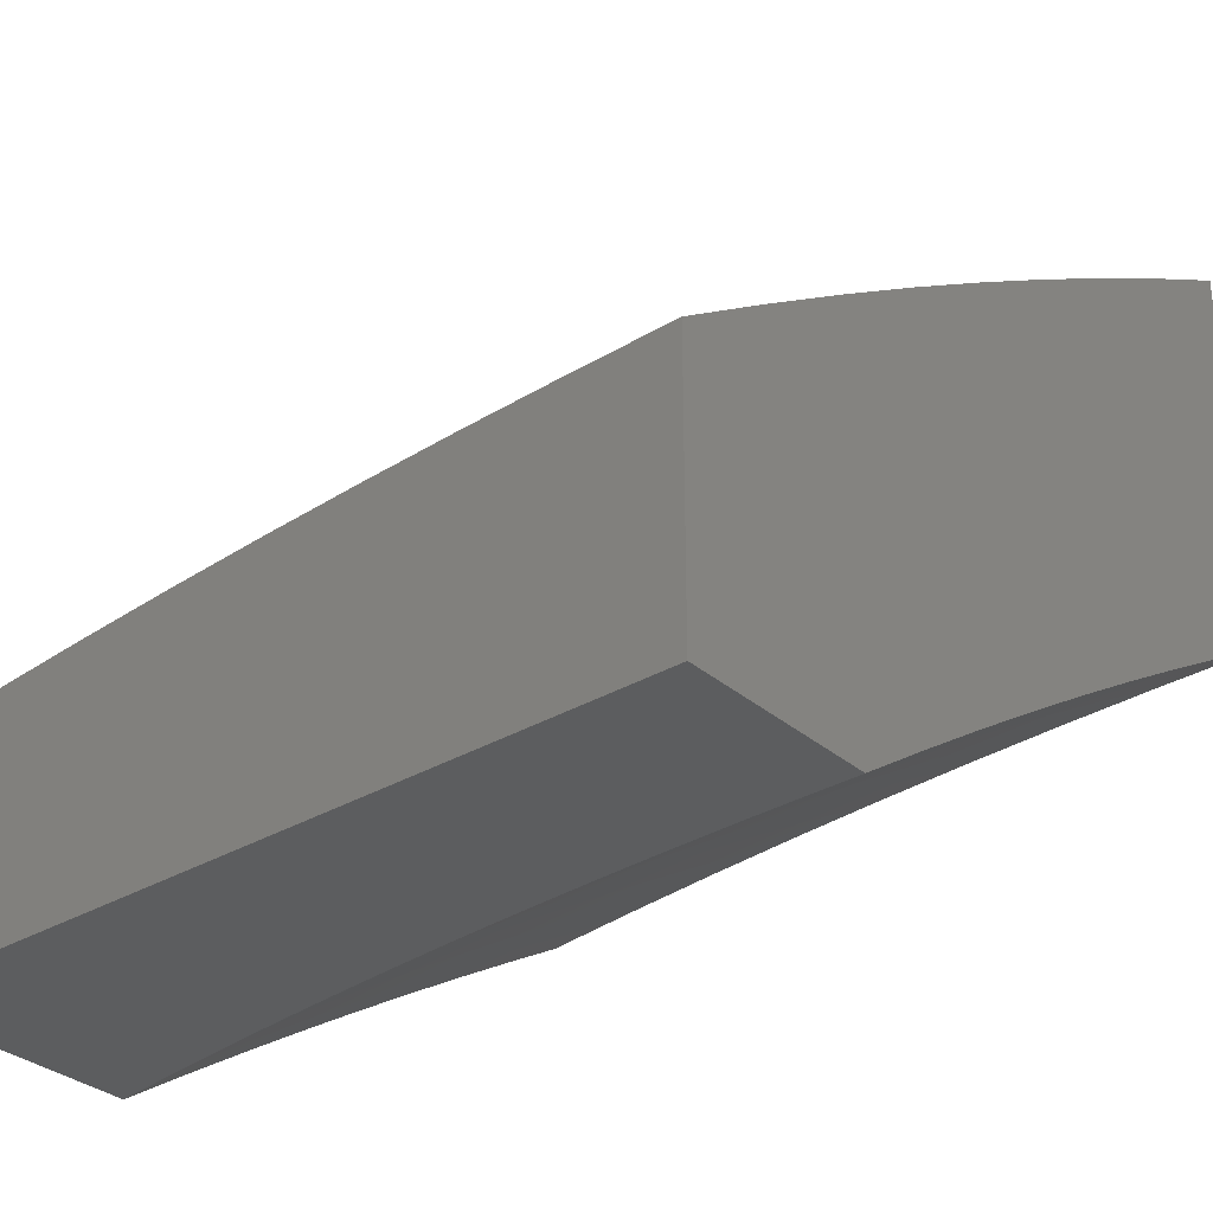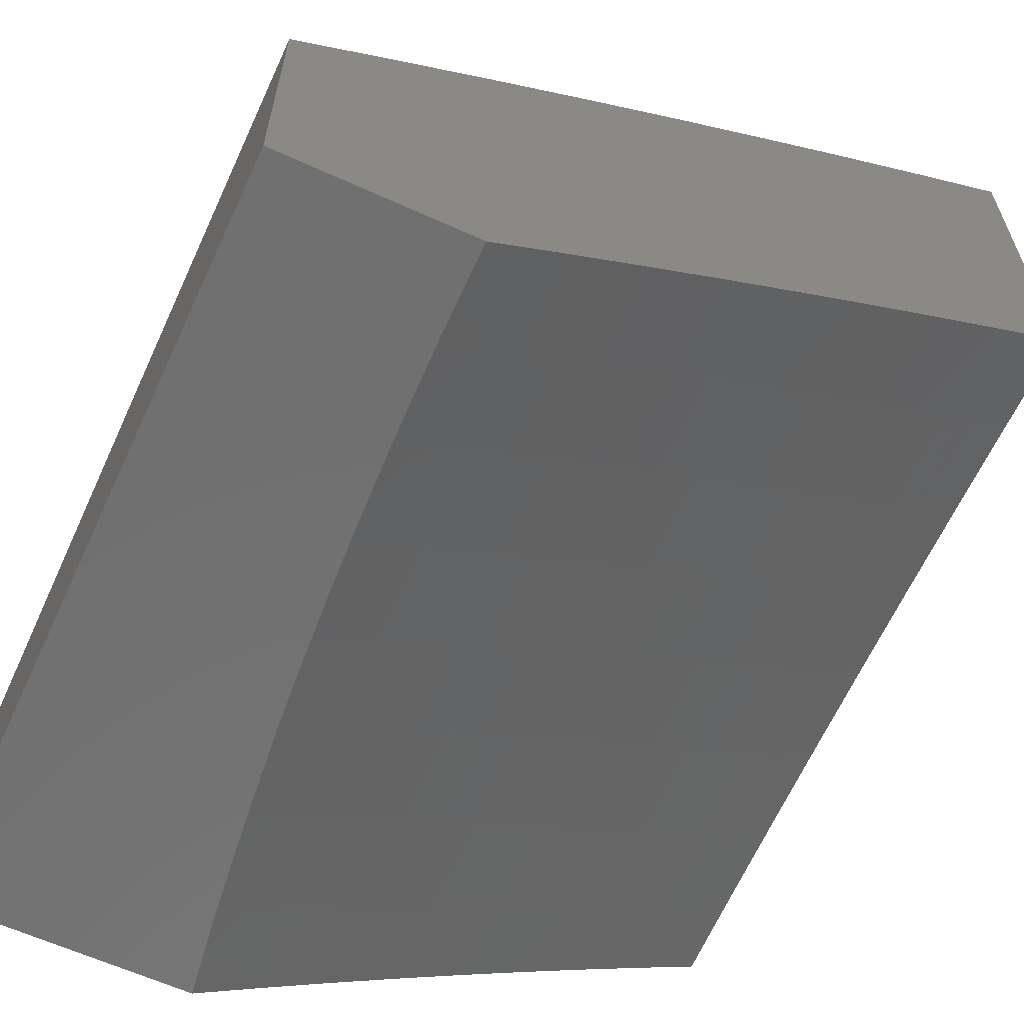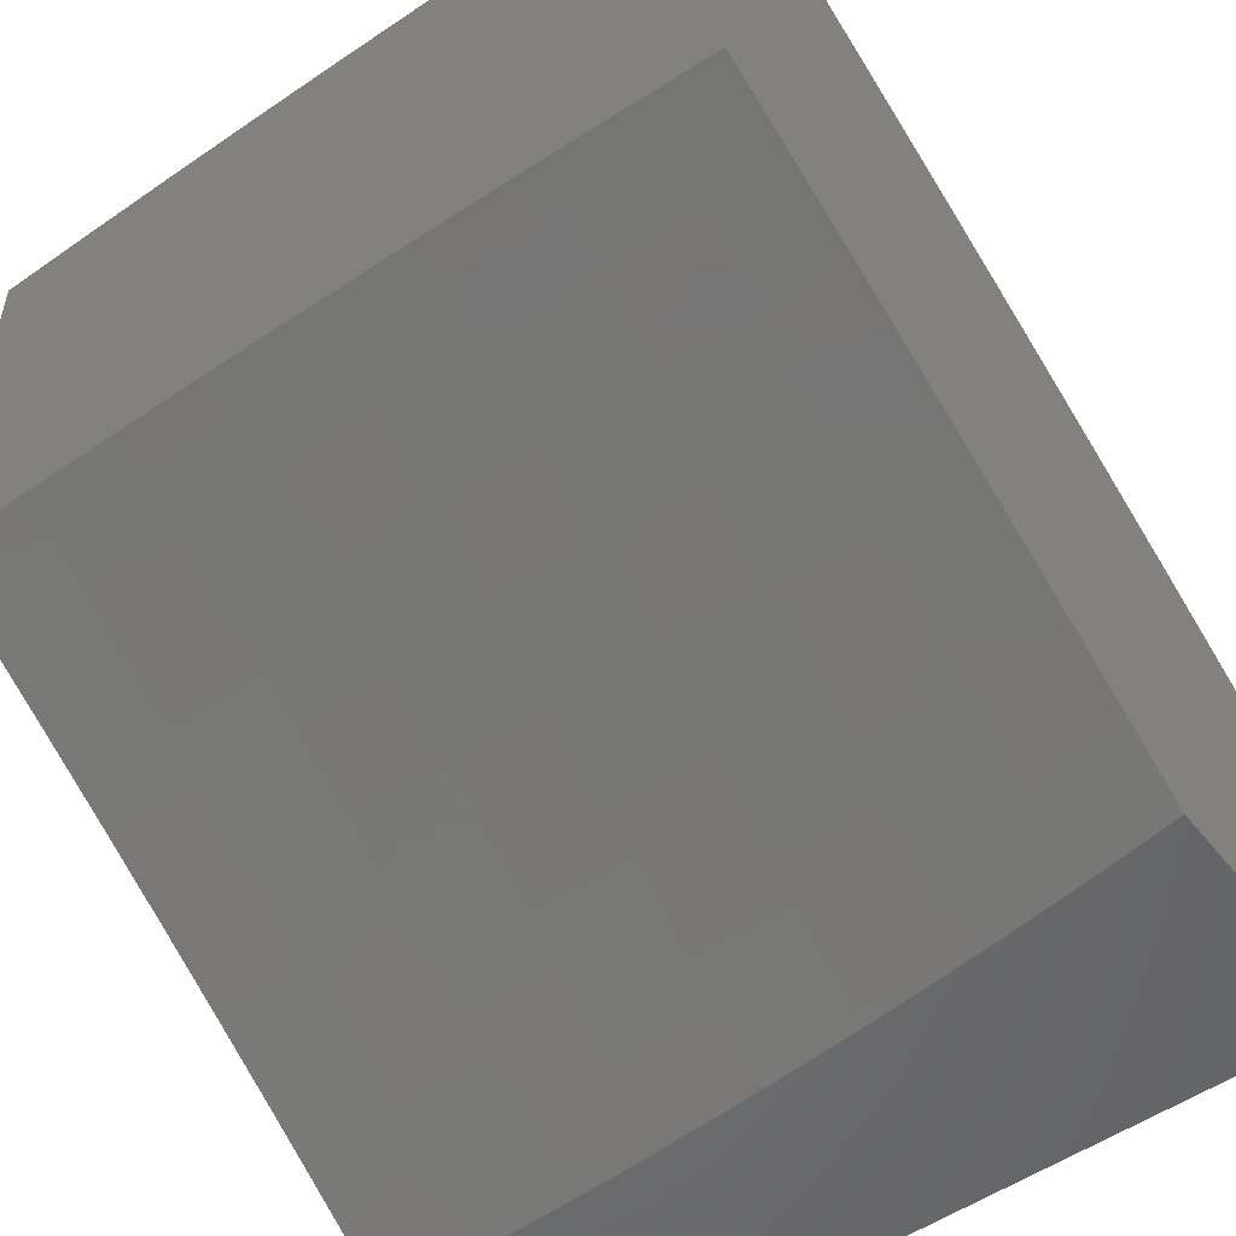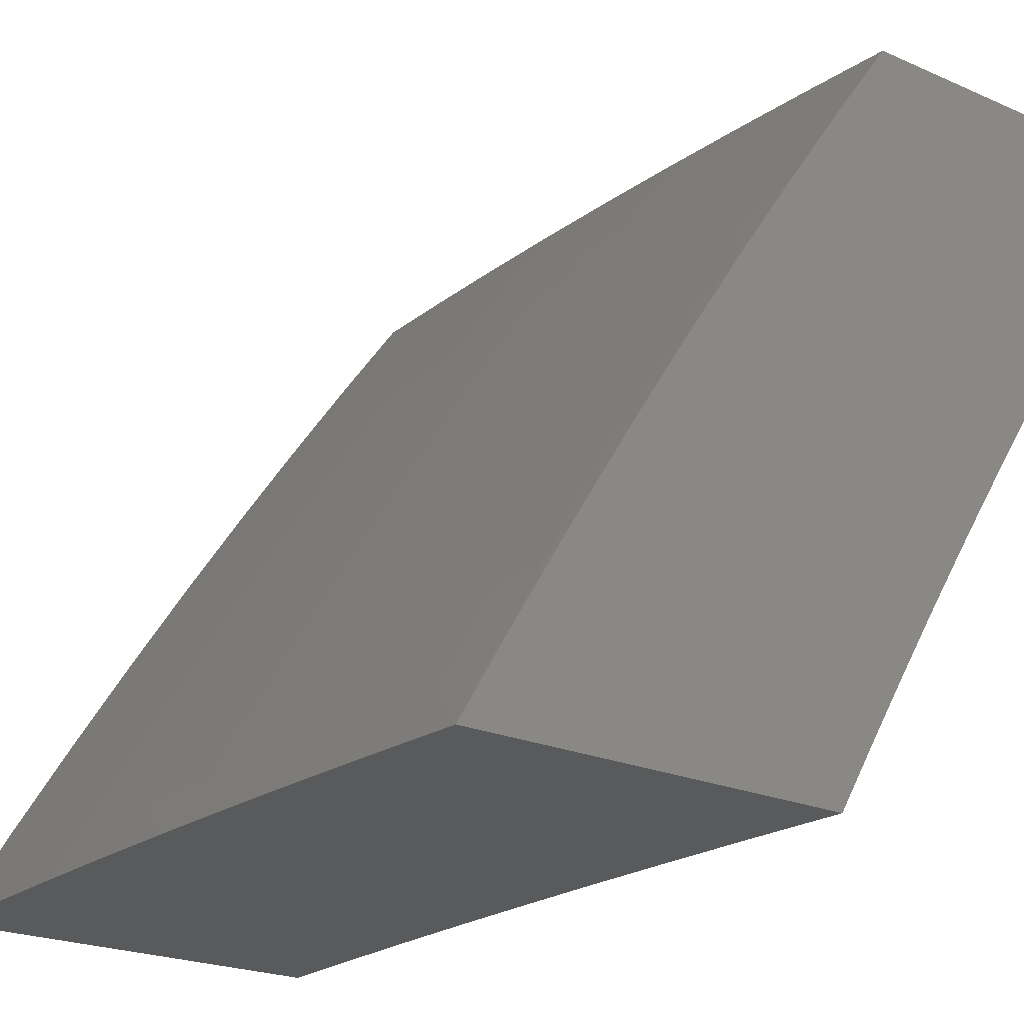
<metadata>
{"format":"stl","ext":"stl","renderer":"f3d","projection":"perspective","resolution":1024,"background":"white","views":[{"elev":-31.8,"azim":39.8,"up":"+Y"},{"elev":-62.2,"azim":65.2,"up":"+Y"},{"elev":-51.9,"azim":-142.8,"up":"+Y"},{"elev":-22.9,"azim":-126.5,"up":"+Z"}]}
</metadata>
<code>
# stl→obj: 298 verts, 592 faces
v 0 9.062 6.666
v 0 9 6.759
v -0.1227 9.03 6.713
v -0.06278 9 6.759
v -0.1255 9 6.758
v -0.1883 9 6.756
v -0.2459 9.028 6.713
v -0.2468 9.059 6.666
v -0.3711 9.055 6.666
v -0.3724 9.086 6.619
v -0.4977 9.08 6.619
v -0.4994 9.11 6.573
v -0.6257 9.103 6.573
v -0.6278 9.133 6.526
v -0.7551 9.124 6.526
v -0.7576 9.154 6.478
v -0.8858 9.143 6.478
v -0.8887 9.173 6.431
v -1 9.163 6.429
v -0.8915 9.202 6.384
v -1 9.216 6.344
v -0.8944 9.231 6.336
v -0.8972 9.26 6.289
v -0.7649 9.243 6.336
v -0.7673 9.272 6.289
v -0.636 9.252 6.336
v -0.638 9.281 6.289
v -0.5076 9.259 6.336
v -0.5092 9.289 6.289
v -0.3798 9.265 6.336
v -0.3809 9.294 6.289
v -0.2525 9.269 6.336
v -0.2533 9.299 6.289
v -0.1259 9.272 6.336
v -0.1263 9.301 6.289
v 0 9.302 6.289
v -0.1267 9.33 6.241
v 0 9.359 6.193
v -0.1271 9.359 6.193
v -0.1275 9.387 6.145
v -0.2557 9.385 6.145
v -0.2564 9.413 6.097
v -0.3856 9.409 6.097
v -0.3868 9.437 6.048
v -0.517 9.431 6.048
v -0.5006 9.459 6
v -0.6256 9.452 6
v -0.6477 9.423 6.048
v -0.7505 9.443 6
v -0.779 9.413 6.048
v -0.8753 9.433 6
v -0.9109 9.402 6.048
v -1 9.421 6
v -1 9.371 6.087
v -0.9082 9.374 6.097
v -0.9055 9.346 6.145
v -0.7744 9.357 6.145
v -0.7721 9.329 6.193
v -0.6419 9.338 6.193
v -0.64 9.31 6.241
v -0.5108 9.317 6.241
v -0.251 9 6.754
v -0.3137 9 6.751
v -0.3699 9.024 6.713
v -0.3763 9 6.748
v -0.439 9 6.744
v -0.4944 9.018 6.713
v -0.5015 9 6.739
v -0.5641 9 6.734
v -0.6194 9.011 6.713
v -0.6265 9 6.728
v -0.689 9 6.722
v -0.7513 9 6.715
v -0.745 9.002 6.713
v -0.7476 9.033 6.666
v -0.6215 9.042 6.666
v -0.4961 9.049 6.666
v -0.8136 9 6.707
v -0.8741 9.022 6.666
v -0.8759 9 6.699
v -0.938 9 6.69
v -1 9 6.68
v -1 9.055 6.597
v -1 9.11 6.513
v -0.88 9.083 6.573
v -0.877 9.052 6.619
v -0.8829 9.113 6.526
v -0.7526 9.094 6.573
v -0.7501 9.063 6.619
v -0.6236 9.073 6.619
v -1 9.269 6.258
v -0.9 9.289 6.241
v -0.7697 9.3 6.241
v -1 9.32 6.173
v -0.9027 9.318 6.193
v -0.3756 9.465 6
v -0.2572 9.441 6.048
v -0.1279 9.415 6.097
v 0 9.416 6.097
v -0.2504 9.469 6
v -0.1283 9.443 6.048
v -0.1252 9.471 6
v 0 9.472 6
v 0 9.243 6.384
v -0.1255 9.243 6.384
v -0.2517 9.24 6.384
v -0.3785 9.236 6.384
v -0.506 9.23 6.384
v -0.634 9.223 6.384
v -0.7625 9.213 6.384
v -0.1251 9.213 6.431
v 0 9.184 6.479
v -0.1247 9.183 6.478
v -0.1243 9.153 6.526
v -0.2501 9.181 6.478
v -0.2493 9.151 6.526
v -0.3761 9.177 6.478
v -0.3749 9.147 6.526
v -0.5027 9.171 6.478
v -0.5011 9.141 6.526
v -0.6299 9.163 6.478
v 0 9.123 6.573
v -0.1239 9.123 6.573
v -0.2485 9.12 6.573
v -0.3736 9.116 6.573
v -0.1235 9.092 6.619
v -0.1231 9.061 6.666
v -0.2476 9.09 6.619
v -0.2509 9.211 6.431
v -0.3773 9.206 6.431
v -0.5044 9.201 6.431
v -0.6319 9.193 6.431
v -0.7601 9.184 6.431
v -0.2541 9.328 6.241
v -0.3821 9.323 6.241
v -0.2549 9.356 6.193
v -0.3833 9.352 6.193
v -0.5123 9.346 6.193
v -0.3845 9.38 6.145
v -0.5154 9.403 6.097
v -0.5139 9.374 6.145
v -0.6439 9.367 6.145
v -0.6458 9.395 6.097
v -0.7767 9.385 6.097
v 0 9.901 6.128
v 0 9.974 6
v -0.1308 9.937 6.064
v -0.1252 9.974 6
v -0.2504 9.971 6
v -0.2623 9.934 6.064
v -0.3756 9.967 6
v -0.3945 9.93 6.064
v -0.5006 9.962 6
v -0.5273 9.924 6.064
v -0.6256 9.955 6
v -0.6607 9.916 6.064
v -0.7505 9.946 6
v -0.7946 9.906 6.064
v -0.8753 9.936 6
v -0.929 9.894 6.064
v -1 9.924 6
v -0.9963 9.888 6.064
v -1 9.85 6.128
v -0.9926 9.851 6.128
v -0.9889 9.814 6.192
v -0.9221 9.82 6.192
v -0.9185 9.783 6.255
v -0.7886 9.832 6.192
v -0.7856 9.794 6.255
v -0.6557 9.842 6.192
v -0.6532 9.804 6.255
v -0.5233 9.85 6.192
v -0.5213 9.812 6.255
v -0.3915 9.856 6.192
v -0.39 9.818 6.255
v -0.2604 9.86 6.192
v -0.2594 9.822 6.255
v -0.1298 9.863 6.192
v -0.1294 9.825 6.255
v 0 9.825 6.256
v -0.1288 9.787 6.318
v 0 9.748 6.382
v -0.1283 9.748 6.381
v -0.1278 9.709 6.444
v -0.2563 9.706 6.444
v -0.2553 9.667 6.507
v -0.3839 9.663 6.507
v -0.3823 9.623 6.569
v -0.511 9.617 6.569
v -0.5088 9.577 6.632
v -0.6375 9.569 6.632
v -0.6348 9.529 6.694
v -0.7635 9.519 6.694
v -0.7603 9.478 6.755
v -0.8889 9.467 6.755
v -0.885 9.426 6.817
v -0.9534 9.461 6.755
v -0.9492 9.419 6.817
v -1 9.455 6.756
v -1 9.372 6.879
v -1 9.774 6.256
v -0.9851 9.776 6.255
v -0.915 9.745 6.318
v -0.7826 9.756 6.318
v -0.6507 9.766 6.318
v -0.5193 9.774 6.318
v -0.3885 9.78 6.318
v -0.2584 9.784 6.318
v -0.9813 9.738 6.318
v -1 9.697 6.382
v -0.9774 9.7 6.381
v -0.9735 9.661 6.444
v -0.9077 9.667 6.444
v -0.904 9.628 6.507
v -0.7763 9.679 6.444
v -0.7732 9.639 6.507
v -0.6455 9.688 6.444
v -0.6429 9.649 6.507
v -0.5152 9.696 6.444
v -0.5131 9.657 6.507
v -0.3854 9.702 6.444
v -1 9.618 6.508
v -0.9696 9.622 6.507
v -0.9003 9.588 6.569
v -0.77 9.6 6.569
v -0.6402 9.609 6.569
v -0.9656 9.582 6.569
v -1 9.537 6.633
v -0.9616 9.542 6.632
v -0.9575 9.502 6.694
v -0.8927 9.508 6.694
v -1 9.287 7
v -0.9408 9.336 6.939
v -0.945 9.378 6.878
v -0.8811 9.384 6.878
v -0.7569 9.437 6.817
v -0.6321 9.488 6.755
v -0.5067 9.536 6.694
v -0.3807 9.583 6.632
v -0.2542 9.627 6.569
v -0.1273 9.67 6.507
v 0 9.67 6.508
v -0.8754 9.299 7
v -0.8772 9.342 6.939
v -0.7506 9.31 7
v -0.7502 9.353 6.939
v -0.7536 9.395 6.878
v -0.6266 9.404 6.878
v -0.6294 9.446 6.817
v -0.5023 9.454 6.817
v -0.5045 9.495 6.755
v -0.3775 9.501 6.755
v -0.3791 9.542 6.694
v -0.2521 9.546 6.694
v -0.2532 9.587 6.632
v -0.1263 9.589 6.632
v -0.1268 9.63 6.569
v 0 9.59 6.632
v -0.6257 9.319 7
v -0.6238 9.362 6.939
v -0.5001 9.412 6.878
v -0.3758 9.46 6.817
v -0.251 9.505 6.755
v -0.1257 9.549 6.694
v -0.5007 9.327 7
v -0.4978 9.37 6.939
v -0.3741 9.418 6.878
v -0.2499 9.464 6.817
v -0.1252 9.508 6.755
v 0 9.508 6.756
v -0.3756 9.333 7
v -0.3725 9.376 6.939
v -0.2488 9.422 6.878
v -0.1246 9.466 6.817
v -0.2505 9.337 7
v -0.2477 9.38 6.939
v -0.1241 9.424 6.878
v 0 9.425 6.879
v -0.1253 9.34 7
v -0.1235 9.382 6.939
v 0 9.34 7
v -0.1303 9.9 6.128
v -0.2614 9.897 6.128
v -0.393 9.893 6.128
v -0.5253 9.887 6.128
v -0.6582 9.879 6.128
v -0.7916 9.869 6.128
v -0.9256 9.858 6.128
v -0.2573 9.745 6.381
v -0.387 9.741 6.381
v -0.5173 9.735 6.381
v -0.6481 9.727 6.381
v -0.7795 9.718 6.381
v -0.9114 9.706 6.381
v -0.7668 9.56 6.632
v -0.8965 9.548 6.632
v -1 9 7
v 0 9 7
f 1 2 3
f 3 2 4
f 3 4 5
f 5 6 3
f 3 6 7
f 3 7 8
f 8 7 9
f 8 9 10
f 10 9 11
f 10 11 12
f 12 11 13
f 12 13 14
f 14 13 15
f 14 15 16
f 16 15 17
f 16 17 18
f 18 17 19
f 18 19 20
f 20 19 21
f 20 21 22
f 22 21 23
f 22 23 24
f 24 23 25
f 24 25 26
f 26 25 27
f 26 27 28
f 28 27 29
f 28 29 30
f 30 29 31
f 30 31 32
f 32 31 33
f 32 33 34
f 34 33 35
f 34 35 36
f 36 35 37
f 36 37 38
f 38 37 39
f 38 39 40
f 40 39 41
f 40 41 42
f 42 41 43
f 42 43 44
f 44 43 45
f 44 45 46
f 46 45 47
f 47 45 48
f 47 48 49
f 49 48 50
f 49 50 51
f 51 50 52
f 51 52 53
f 53 52 54
f 54 52 55
f 54 55 56
f 56 55 57
f 56 57 58
f 58 57 59
f 58 59 60
f 60 59 61
f 60 61 29
f 29 61 31
f 6 62 7
f 7 62 63
f 7 63 64
f 64 63 65
f 64 65 66
f 64 66 67
f 67 66 68
f 67 68 69
f 67 69 70
f 70 69 71
f 70 71 72
f 73 74 72
f 72 74 75
f 72 75 70
f 70 75 76
f 70 76 67
f 67 76 77
f 67 77 64
f 64 77 9
f 64 9 7
f 73 78 74
f 74 78 75
f 75 78 79
f 79 78 80
f 79 80 81
f 82 83 81
f 81 83 79
f 84 85 83
f 83 85 86
f 83 86 79
f 79 86 75
f 19 17 84
f 84 17 87
f 84 87 85
f 85 87 88
f 85 88 89
f 89 88 90
f 89 90 76
f 76 90 77
f 21 91 23
f 23 91 92
f 23 92 25
f 25 92 93
f 25 93 27
f 27 93 60
f 27 60 29
f 91 94 92
f 92 94 95
f 92 95 93
f 93 95 58
f 93 58 60
f 95 94 56
f 56 94 54
f 46 96 44
f 44 96 97
f 44 97 42
f 42 97 98
f 42 98 40
f 40 98 99
f 40 99 38
f 96 100 97
f 97 100 101
f 97 101 98
f 98 101 99
f 100 102 101
f 101 102 103
f 101 103 99
f 36 104 34
f 34 104 105
f 34 105 32
f 32 105 106
f 32 106 30
f 30 106 107
f 30 107 28
f 28 107 108
f 28 108 26
f 26 108 109
f 26 109 24
f 24 109 110
f 24 110 22
f 22 110 20
f 105 104 111
f 111 104 112
f 111 112 113
f 113 112 114
f 113 114 115
f 115 114 116
f 115 116 117
f 117 116 118
f 117 118 119
f 119 118 120
f 119 120 121
f 121 120 14
f 121 14 16
f 112 122 114
f 114 122 123
f 114 123 116
f 116 123 124
f 116 124 118
f 118 124 125
f 118 125 120
f 120 125 12
f 120 12 14
f 123 122 126
f 126 122 1
f 126 1 127
f 127 1 3
f 127 3 8
f 124 123 126
f 126 127 128
f 128 127 8
f 128 8 10
f 106 105 111
f 111 113 129
f 129 113 115
f 129 115 130
f 130 115 117
f 130 117 131
f 131 117 119
f 131 119 132
f 132 119 121
f 132 121 133
f 133 121 16
f 133 16 18
f 37 35 134
f 134 35 33
f 134 33 135
f 135 33 31
f 135 31 61
f 39 37 136
f 136 37 134
f 136 134 137
f 137 134 135
f 137 135 138
f 138 135 61
f 138 61 59
f 125 124 128
f 128 124 126
f 125 128 10
f 107 106 129
f 129 106 111
f 107 129 130
f 39 136 41
f 41 136 139
f 41 139 43
f 43 139 140
f 43 140 45
f 45 140 48
f 139 136 137
f 11 9 77
f 12 125 10
f 108 107 130
f 108 130 131
f 139 137 141
f 141 137 138
f 141 138 142
f 142 138 59
f 142 59 57
f 13 11 90
f 90 11 77
f 109 108 131
f 109 131 132
f 139 141 140
f 140 141 143
f 140 143 48
f 48 143 50
f 143 141 142
f 89 76 75
f 15 13 88
f 88 13 90
f 110 109 132
f 110 132 133
f 143 142 144
f 144 142 57
f 144 57 55
f 85 89 86
f 86 89 75
f 17 15 87
f 87 15 88
f 20 110 133
f 20 133 18
f 56 58 95
f 52 50 144
f 144 50 143
f 52 144 55
f 145 146 147
f 147 146 148
f 147 148 149
f 147 149 150
f 150 149 151
f 150 151 152
f 152 151 153
f 152 153 154
f 154 153 155
f 154 155 156
f 156 155 157
f 156 157 158
f 158 157 159
f 158 159 160
f 160 159 161
f 160 161 162
f 162 161 163
f 162 163 164
f 164 163 165
f 164 165 166
f 166 165 167
f 166 167 168
f 168 167 169
f 168 169 170
f 170 169 171
f 170 171 172
f 172 171 173
f 172 173 174
f 174 173 175
f 174 175 176
f 176 175 177
f 176 177 178
f 178 177 179
f 178 179 180
f 180 179 181
f 180 181 182
f 182 181 183
f 182 183 184
f 184 183 185
f 184 185 186
f 186 185 187
f 186 187 188
f 188 187 189
f 188 189 190
f 190 189 191
f 190 191 192
f 192 191 193
f 192 193 194
f 194 193 195
f 194 195 196
f 196 195 197
f 196 197 198
f 198 197 199
f 198 199 200
f 163 201 165
f 165 201 202
f 165 202 167
f 167 202 203
f 167 203 169
f 169 203 204
f 169 204 171
f 171 204 205
f 171 205 173
f 173 205 206
f 173 206 175
f 175 206 207
f 175 207 177
f 177 207 208
f 177 208 179
f 179 208 181
f 202 201 209
f 209 201 210
f 209 210 211
f 211 210 212
f 211 212 213
f 213 212 214
f 213 214 215
f 215 214 216
f 215 216 217
f 217 216 218
f 217 218 219
f 219 218 220
f 219 220 221
f 221 220 187
f 221 187 185
f 210 222 212
f 212 222 223
f 212 223 214
f 214 223 224
f 214 224 216
f 216 224 225
f 216 225 218
f 218 225 226
f 218 226 220
f 220 226 189
f 220 189 187
f 223 222 227
f 227 222 228
f 227 228 229
f 229 228 230
f 229 230 231
f 231 230 195
f 231 195 193
f 228 199 230
f 230 199 197
f 230 197 195
f 232 233 200
f 200 233 234
f 200 234 198
f 198 234 235
f 198 235 196
f 196 235 236
f 196 236 194
f 194 236 237
f 194 237 192
f 192 237 238
f 192 238 190
f 190 238 239
f 190 239 188
f 188 239 240
f 188 240 186
f 186 240 241
f 186 241 184
f 184 241 242
f 184 242 182
f 232 243 233
f 233 243 244
f 233 244 234
f 234 244 235
f 243 245 244
f 244 245 246
f 244 246 247
f 247 246 248
f 247 248 249
f 249 248 250
f 249 250 251
f 251 250 252
f 251 252 253
f 253 252 254
f 253 254 255
f 255 254 256
f 255 256 257
f 257 256 258
f 257 258 242
f 245 259 246
f 246 259 260
f 246 260 248
f 248 260 261
f 248 261 250
f 250 261 262
f 250 262 252
f 252 262 263
f 252 263 254
f 254 263 264
f 254 264 256
f 256 264 258
f 259 265 260
f 260 265 266
f 260 266 261
f 261 266 267
f 261 267 262
f 262 267 268
f 262 268 263
f 263 268 269
f 263 269 264
f 264 269 270
f 264 270 258
f 265 271 266
f 266 271 272
f 266 272 267
f 267 272 273
f 267 273 268
f 268 273 274
f 268 274 269
f 269 274 270
f 271 275 272
f 272 275 276
f 272 276 273
f 273 276 277
f 273 277 274
f 274 277 278
f 274 278 270
f 275 279 276
f 276 279 280
f 276 280 277
f 277 280 278
f 279 281 280
f 280 281 278
f 180 145 178
f 178 145 282
f 178 282 176
f 176 282 283
f 176 283 174
f 174 283 284
f 174 284 172
f 172 284 285
f 172 285 170
f 170 285 286
f 170 286 168
f 168 286 287
f 168 287 166
f 166 287 288
f 166 288 164
f 164 288 162
f 282 145 147
f 283 282 147
f 183 181 289
f 289 181 208
f 289 208 290
f 290 208 207
f 290 207 291
f 291 207 206
f 291 206 292
f 292 206 205
f 292 205 293
f 293 205 204
f 293 204 294
f 294 204 203
f 294 203 209
f 209 203 202
f 257 242 241
f 255 257 240
f 240 257 241
f 284 283 150
f 150 283 147
f 221 185 289
f 289 185 183
f 221 289 290
f 253 255 239
f 239 255 240
f 285 284 152
f 152 284 150
f 219 221 290
f 219 290 291
f 251 253 238
f 238 253 239
f 286 285 154
f 154 285 152
f 217 219 291
f 217 291 292
f 191 189 226
f 249 251 237
f 237 251 238
f 287 286 156
f 156 286 154
f 215 217 292
f 215 292 293
f 191 226 295
f 295 226 225
f 295 225 296
f 296 225 224
f 296 224 227
f 227 224 223
f 247 249 236
f 236 249 237
f 288 287 158
f 158 287 156
f 213 215 293
f 213 293 294
f 231 193 295
f 295 193 191
f 231 295 296
f 244 247 235
f 235 247 236
f 162 288 160
f 160 288 158
f 211 213 294
f 211 294 209
f 229 231 296
f 229 296 227
f 82 81 297
f 297 81 80
f 297 80 78
f 78 73 297
f 297 73 72
f 297 72 71
f 71 69 297
f 297 69 68
f 297 68 66
f 66 65 297
f 297 65 298
f 298 65 63
f 298 63 62
f 62 6 298
f 298 6 5
f 298 5 4
f 4 2 298
f 54 201 53
f 53 201 163
f 53 163 161
f 201 54 210
f 210 54 94
f 210 94 222
f 222 94 91
f 222 91 21
f 222 21 228
f 228 21 19
f 228 19 199
f 199 19 84
f 199 84 83
f 199 83 200
f 200 83 82
f 200 82 232
f 232 82 297
f 281 279 298
f 298 279 275
f 298 275 271
f 271 265 298
f 298 265 259
f 298 259 297
f 297 259 245
f 297 245 243
f 243 232 297
f 146 103 148
f 148 103 102
f 148 102 149
f 149 102 100
f 149 100 151
f 151 100 96
f 151 96 153
f 153 96 46
f 153 46 155
f 155 46 47
f 155 47 157
f 157 47 49
f 157 49 159
f 159 49 161
f 161 49 51
f 161 51 53
f 298 2 281
f 281 2 1
f 281 1 278
f 278 1 122
f 278 122 270
f 270 122 112
f 270 112 258
f 258 112 104
f 258 104 36
f 258 36 242
f 242 36 38
f 242 38 182
f 182 38 99
f 182 99 180
f 180 99 103
f 180 103 145
f 145 103 146

</code>
